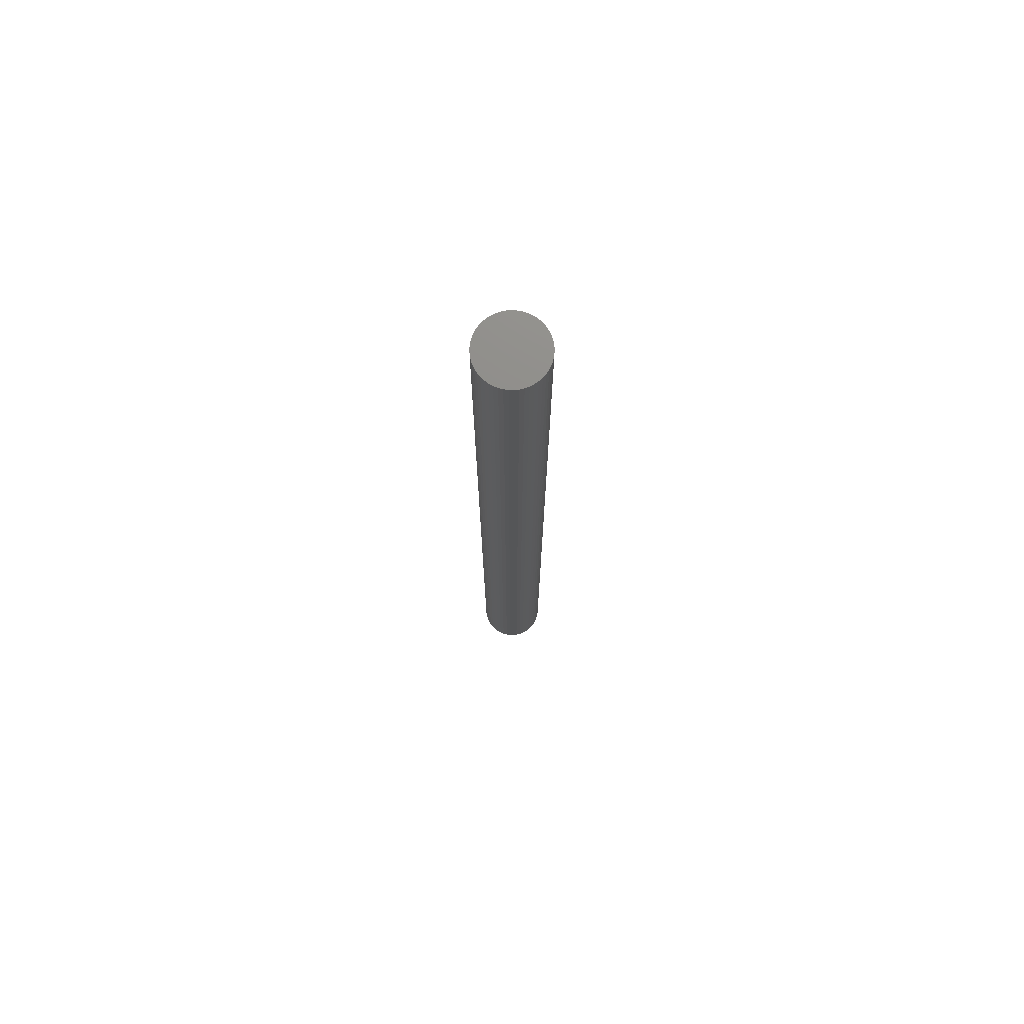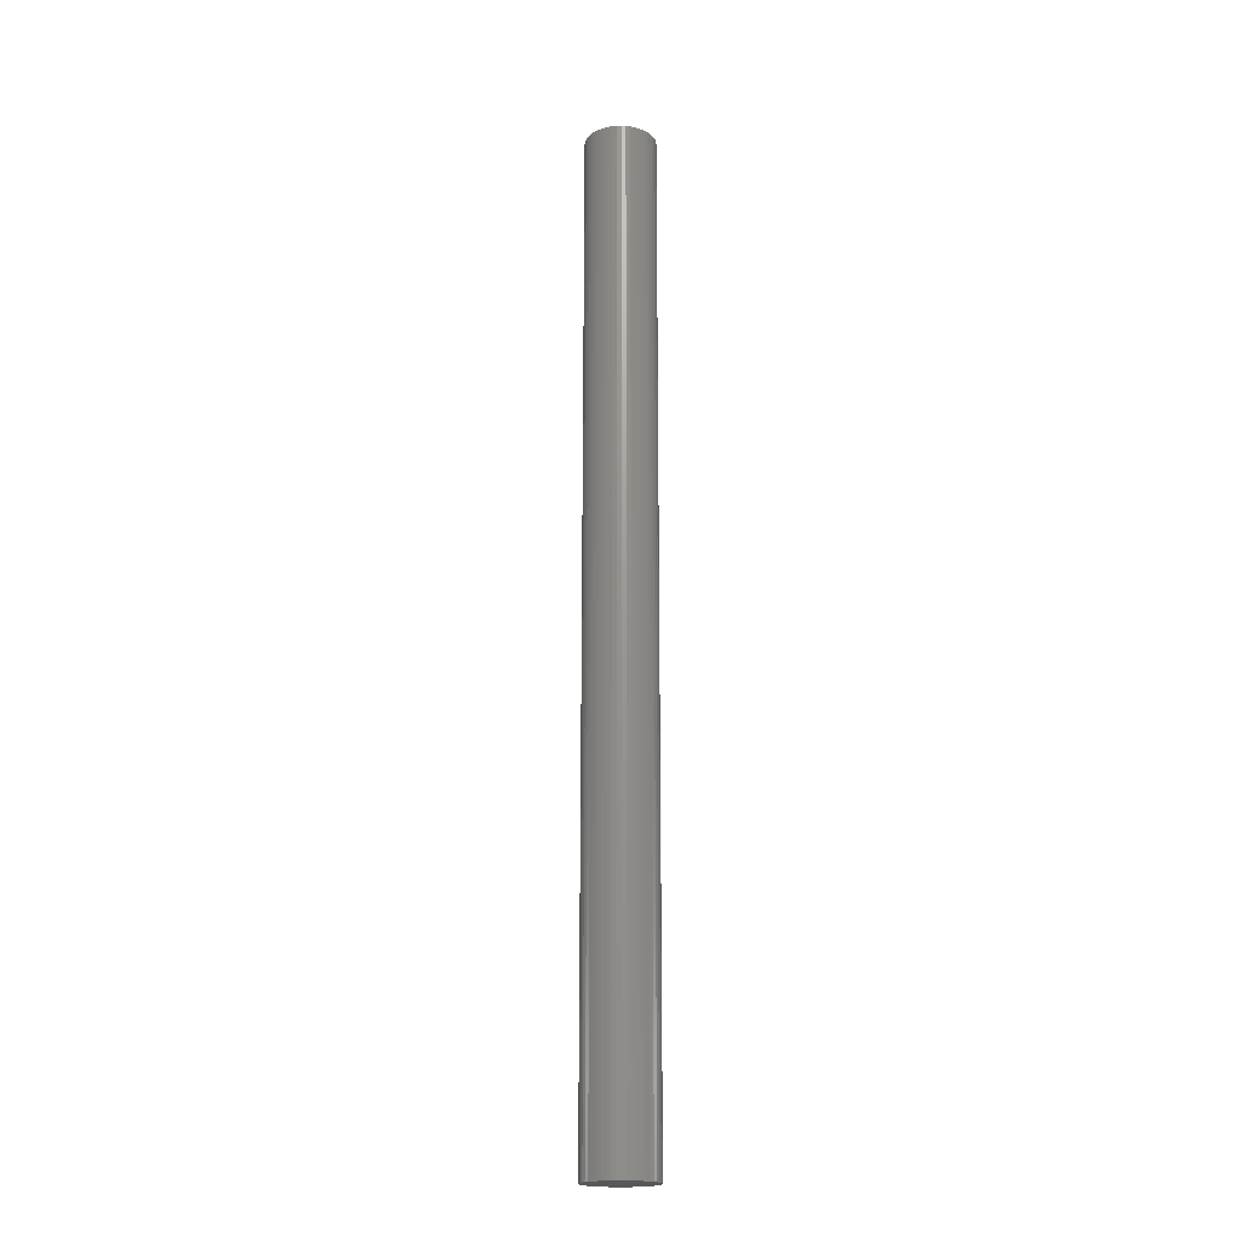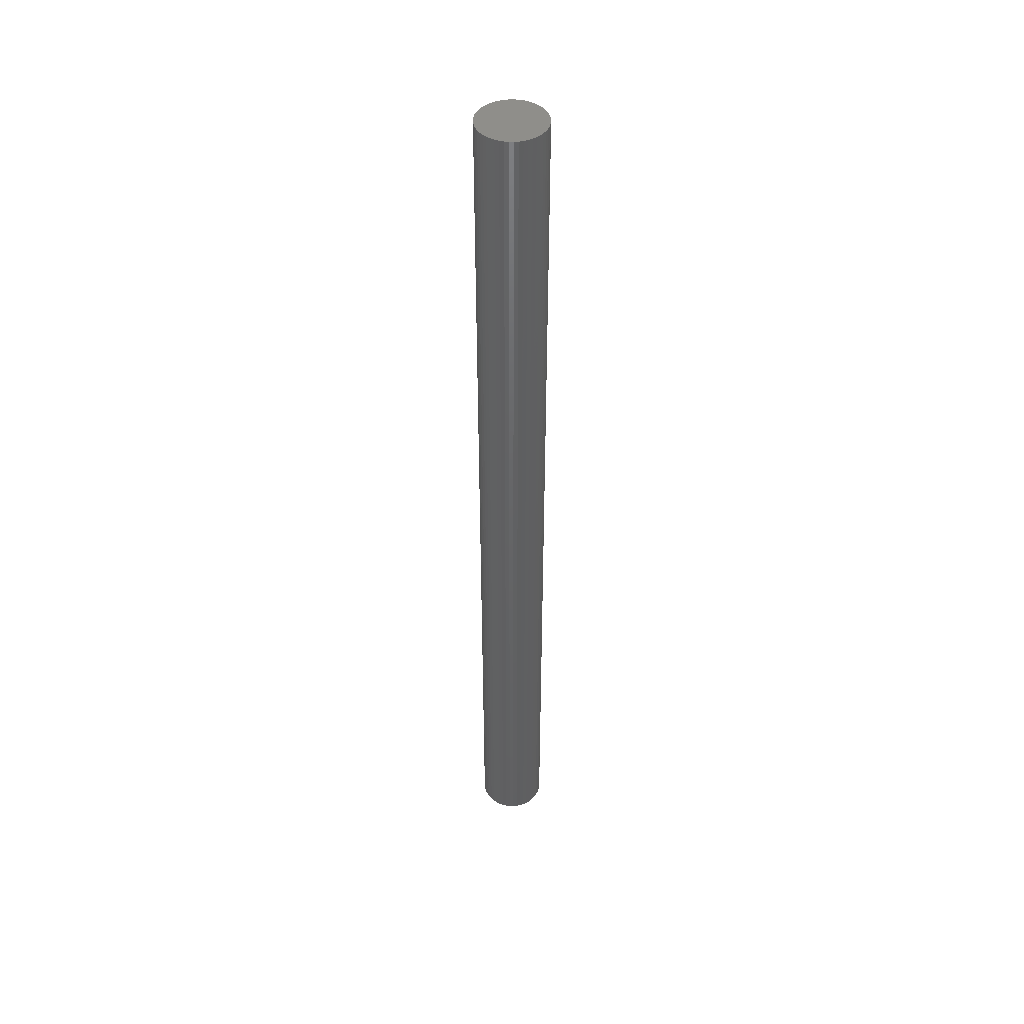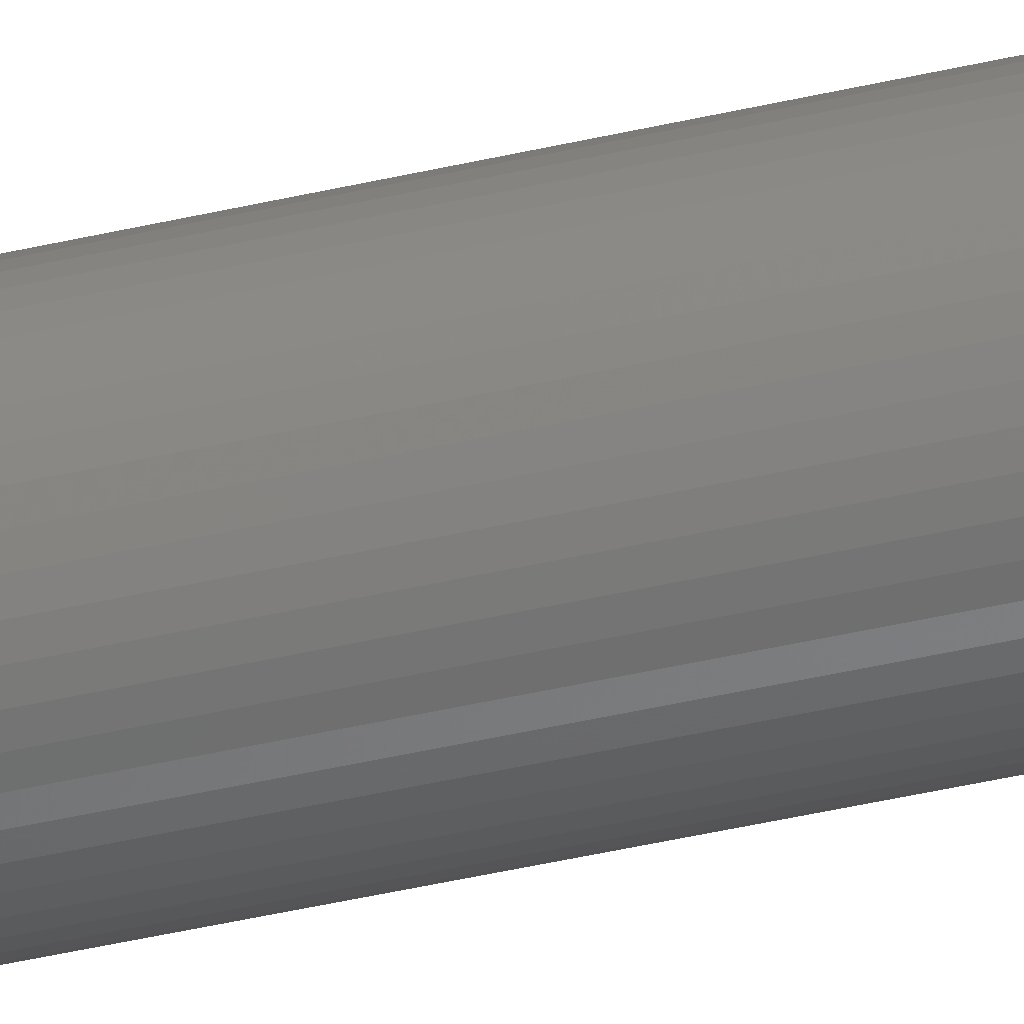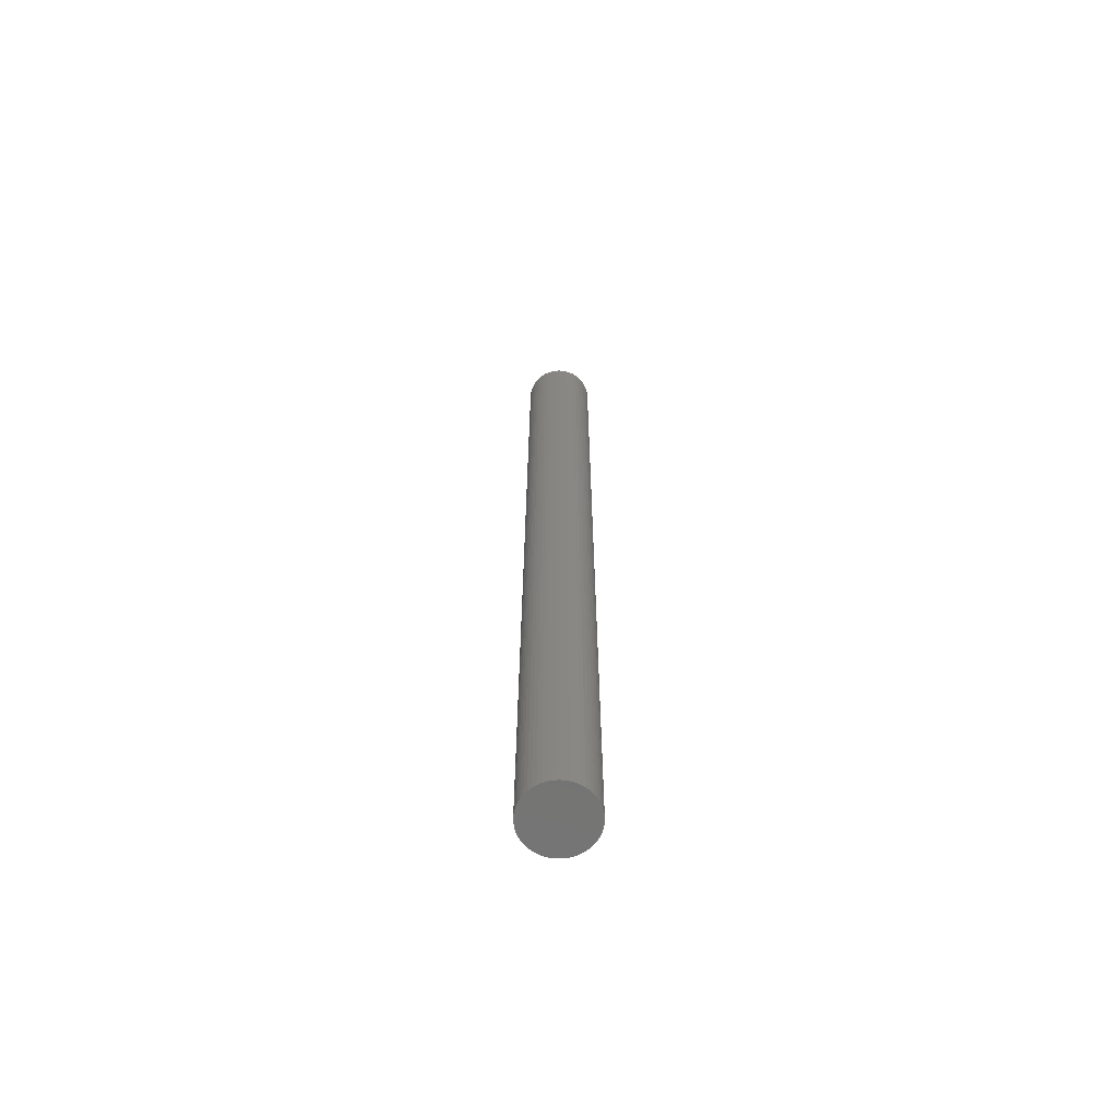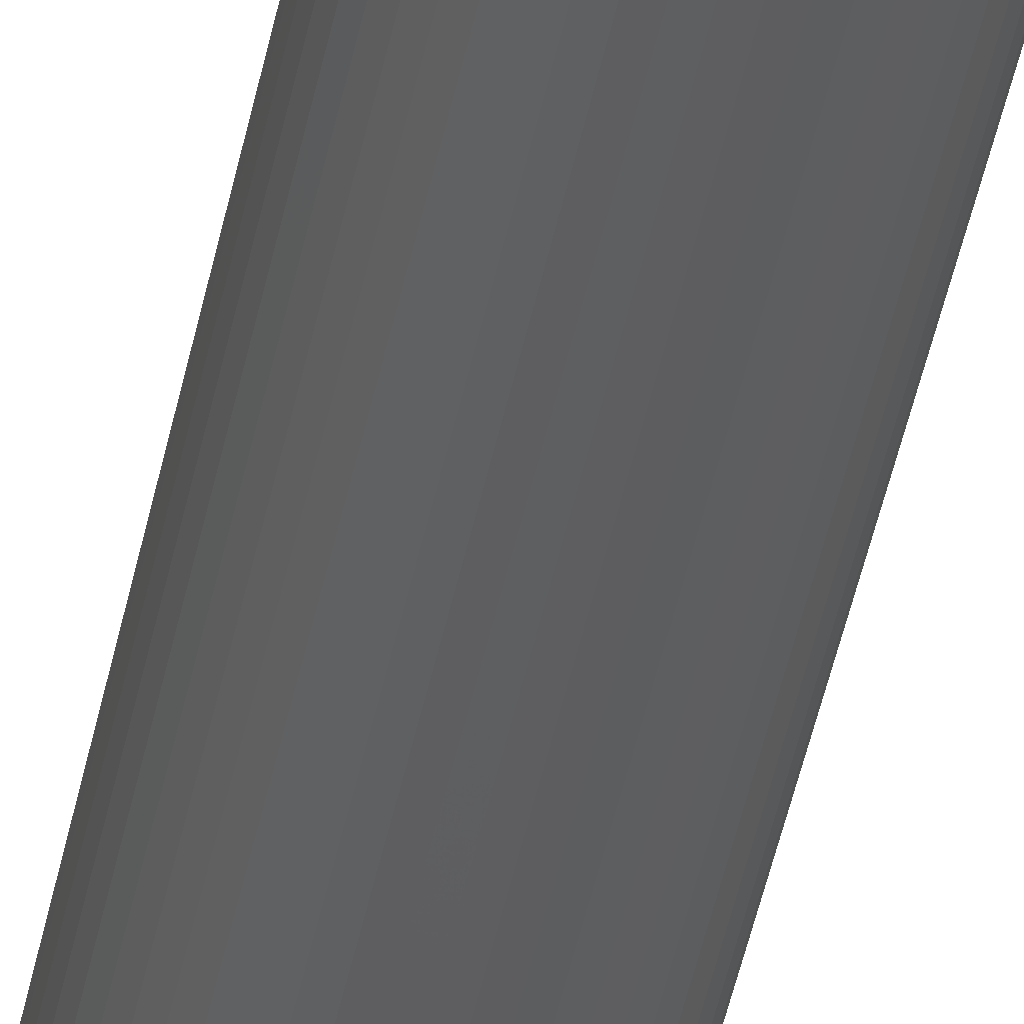
<metadata>
{"format":"stl","ext":"stl","renderer":"f3d","projection":"perspective","resolution":1024,"background":"white","views":[{"elev":74.3,"azim":137.7,"up":"+Z"},{"elev":-19.3,"azim":-134.5,"up":"+Z"},{"elev":44.6,"azim":-128.5,"up":"+Z"},{"elev":-40.3,"azim":-73.6,"up":"+Y"},{"elev":-66.1,"azim":90.3,"up":"+Z"},{"elev":-35.8,"azim":170.7,"up":"+Y"}]}
</metadata>
<code>
# stl→obj: 100 verts, 196 faces
v 2.85 0 40
v 2.828 0.3572 -40
v 2.828 0.3572 40
v 2.85 0 -40
v 2.76 0.7088 -40
v 2.76 0.7088 40
v 0.179 2.844 -40
v -0.179 2.844 40
v 0.179 2.844 40
v -0.179 2.844 -40
v 2.828 -0.3572 -40
v 2.76 -0.7088 -40
v 2.65 -1.049 -40
v 2.65 1.049 -40
v 2.497 -1.373 -40
v 2.497 1.373 -40
v 2.306 -1.675 -40
v 2.306 1.675 -40
v 2.078 -1.951 -40
v 2.078 1.951 -40
v 1.817 -2.196 -40
v 1.817 2.196 -40
v 1.527 -2.406 -40
v 1.527 2.406 -40
v 1.213 -2.579 -40
v 1.213 2.579 -40
v 0.8807 -2.711 -40
v 0.8807 2.711 -40
v 0.534 -2.8 -40
v 0.534 2.8 -40
v 0.179 -2.844 -40
v -0.179 -2.844 -40
v -0.534 -2.8 -40
v -0.534 2.8 -40
v -0.8807 -2.711 -40
v -0.8807 2.711 -40
v -1.213 -2.579 -40
v -1.213 2.579 -40
v -1.527 -2.406 -40
v -1.527 2.406 -40
v -1.817 -2.196 -40
v -1.817 2.196 -40
v -2.078 -1.951 -40
v -2.078 1.951 -40
v -2.306 -1.675 -40
v -2.306 1.675 -40
v -2.497 -1.373 -40
v -2.497 1.373 -40
v -2.65 -1.049 -40
v -2.65 1.049 -40
v -2.76 -0.7088 -40
v -2.76 0.7088 -40
v -2.828 -0.3572 -40
v -2.828 0.3572 -40
v -2.85 0 -40
v 2.078 -1.951 40
v 1.817 -2.196 40
v -2.078 1.951 40
v -1.817 2.196 40
v -1.213 2.579 40
v -0.8807 2.711 40
v 2.65 1.049 40
v 2.497 1.373 40
v 0.8807 2.711 40
v 1.213 2.579 40
v 1.527 2.406 40
v 1.817 2.196 40
v -2.497 1.373 40
v -2.65 1.049 40
v -2.76 0.7088 40
v 2.828 -0.3572 40
v 2.76 -0.7088 40
v 2.65 -1.049 40
v 2.497 -1.373 40
v 2.306 1.675 40
v 2.306 -1.675 40
v 2.078 1.951 40
v 1.527 -2.406 40
v 1.213 -2.579 40
v 0.8807 -2.711 40
v 0.534 2.8 40
v 0.534 -2.8 40
v 0.179 -2.844 40
v -0.179 -2.844 40
v -0.534 2.8 40
v -0.534 -2.8 40
v -0.8807 -2.711 40
v -1.213 -2.579 40
v -1.527 2.406 40
v -1.527 -2.406 40
v -1.817 -2.196 40
v -2.078 -1.951 40
v -2.306 1.675 40
v -2.306 -1.675 40
v -2.497 -1.373 40
v -2.65 -1.049 40
v -2.76 -0.7088 40
v -2.828 0.3572 40
v -2.828 -0.3572 40
v -2.85 0 40
f 1 2 3
f 2 1 4
f 3 5 6
f 5 3 2
f 7 8 9
f 8 7 10
f 11 2 4
f 12 2 11
f 12 5 2
f 13 5 12
f 13 14 5
f 15 14 13
f 15 16 14
f 17 16 15
f 17 18 16
f 19 18 17
f 19 20 18
f 21 20 19
f 21 22 20
f 23 22 21
f 23 24 22
f 25 24 23
f 25 26 24
f 27 26 25
f 27 28 26
f 29 28 27
f 29 30 28
f 31 30 29
f 31 7 30
f 32 7 31
f 32 10 7
f 33 10 32
f 33 34 10
f 35 34 33
f 35 36 34
f 37 36 35
f 37 38 36
f 39 38 37
f 39 40 38
f 41 40 39
f 41 42 40
f 43 42 41
f 43 44 42
f 45 44 43
f 45 46 44
f 47 46 45
f 47 48 46
f 49 48 47
f 49 50 48
f 51 50 49
f 51 52 50
f 53 52 51
f 53 54 52
f 54 53 55
f 21 56 57
f 56 21 19
f 42 58 59
f 58 42 44
f 36 60 61
f 60 36 38
f 62 16 63
f 16 62 14
f 26 64 65
f 64 26 28
f 22 66 67
f 66 22 24
f 50 68 48
f 68 50 69
f 52 69 50
f 69 52 70
f 3 71 1
f 6 71 3
f 6 72 71
f 62 72 6
f 62 73 72
f 63 73 62
f 63 74 73
f 75 74 63
f 75 76 74
f 77 76 75
f 77 56 76
f 67 56 77
f 67 57 56
f 66 57 67
f 66 78 57
f 65 78 66
f 65 79 78
f 64 79 65
f 64 80 79
f 81 80 64
f 81 82 80
f 9 82 81
f 9 83 82
f 8 83 9
f 8 84 83
f 85 84 8
f 85 86 84
f 61 86 85
f 61 87 86
f 60 87 61
f 60 88 87
f 89 88 60
f 89 90 88
f 59 90 89
f 59 91 90
f 58 91 59
f 58 92 91
f 93 92 58
f 93 94 92
f 68 94 93
f 68 95 94
f 69 95 68
f 69 96 95
f 70 96 69
f 70 97 96
f 98 97 70
f 98 99 97
f 99 98 100
f 10 85 8
f 85 10 34
f 27 79 80
f 79 27 25
f 20 67 77
f 67 20 22
f 63 18 75
f 18 63 16
f 28 81 64
f 81 28 30
f 48 93 46
f 93 48 68
f 46 58 44
f 58 46 93
f 38 89 60
f 89 38 40
f 71 4 1
f 4 71 11
f 76 15 74
f 15 76 17
f 72 11 71
f 11 72 12
f 43 91 92
f 91 43 41
f 49 97 51
f 97 49 96
f 45 95 47
f 95 45 94
f 32 83 84
f 83 32 31
f 25 78 79
f 78 25 23
f 6 14 62
f 14 6 5
f 75 20 77
f 20 75 18
f 30 9 81
f 9 30 7
f 24 65 66
f 65 24 26
f 54 70 52
f 70 54 98
f 55 98 54
f 98 55 100
f 40 59 89
f 59 40 42
f 34 61 85
f 61 34 36
f 56 17 76
f 17 56 19
f 74 13 73
f 13 74 15
f 37 87 88
f 87 37 35
f 47 96 49
f 96 47 95
f 43 94 45
f 94 43 92
f 53 100 55
f 100 53 99
f 29 80 82
f 80 29 27
f 31 82 83
f 82 31 29
f 73 12 72
f 12 73 13
f 33 84 86
f 84 33 32
f 51 99 53
f 99 51 97
f 23 57 78
f 57 23 21
f 39 88 90
f 88 39 37
f 35 86 87
f 86 35 33
f 41 90 91
f 90 41 39

</code>
